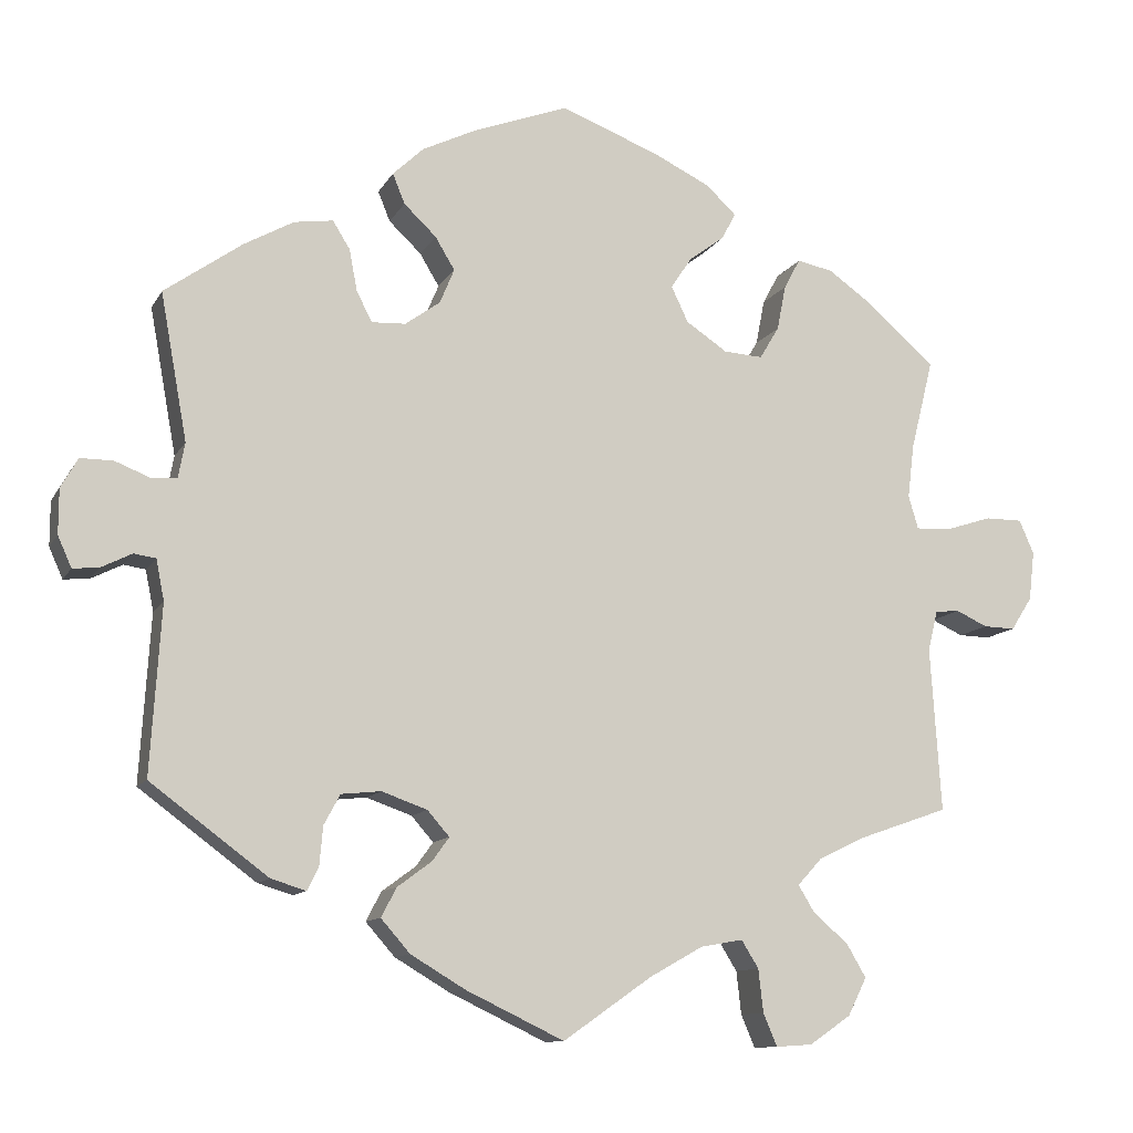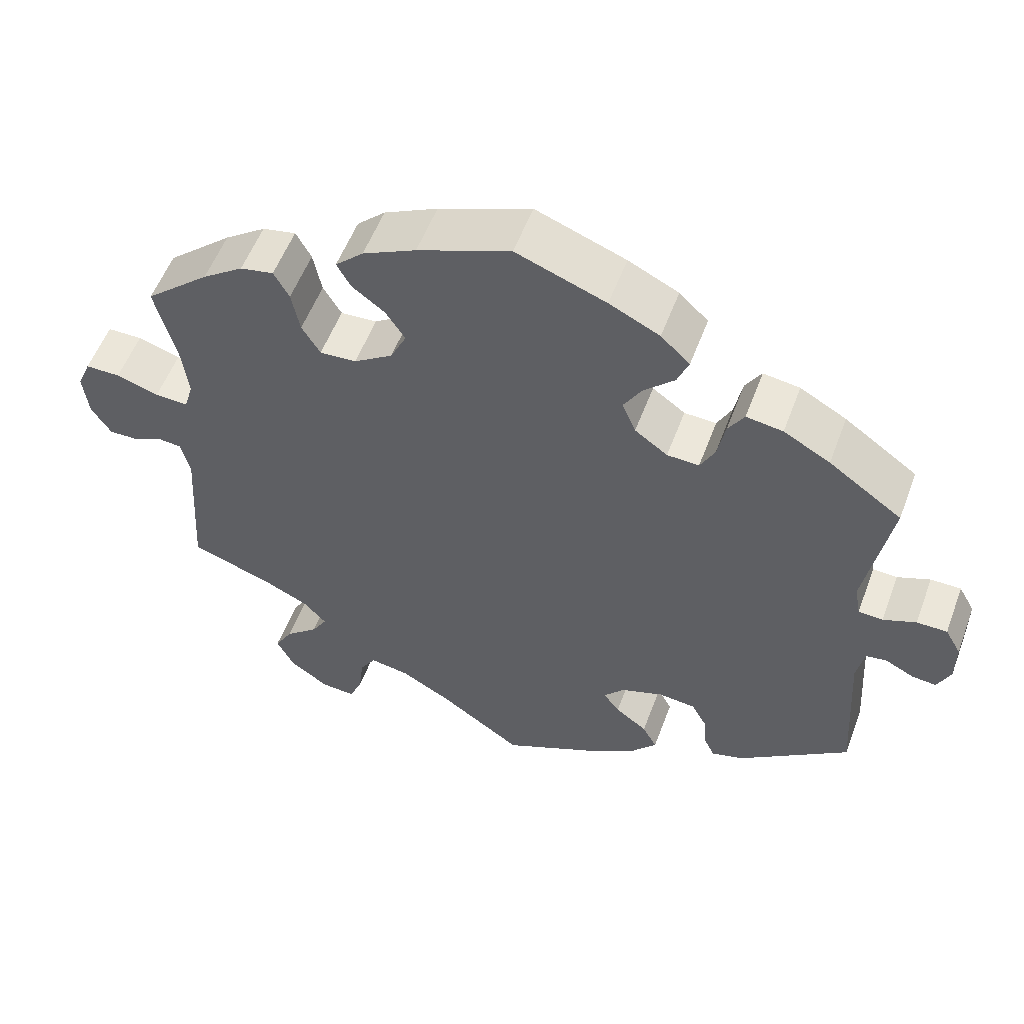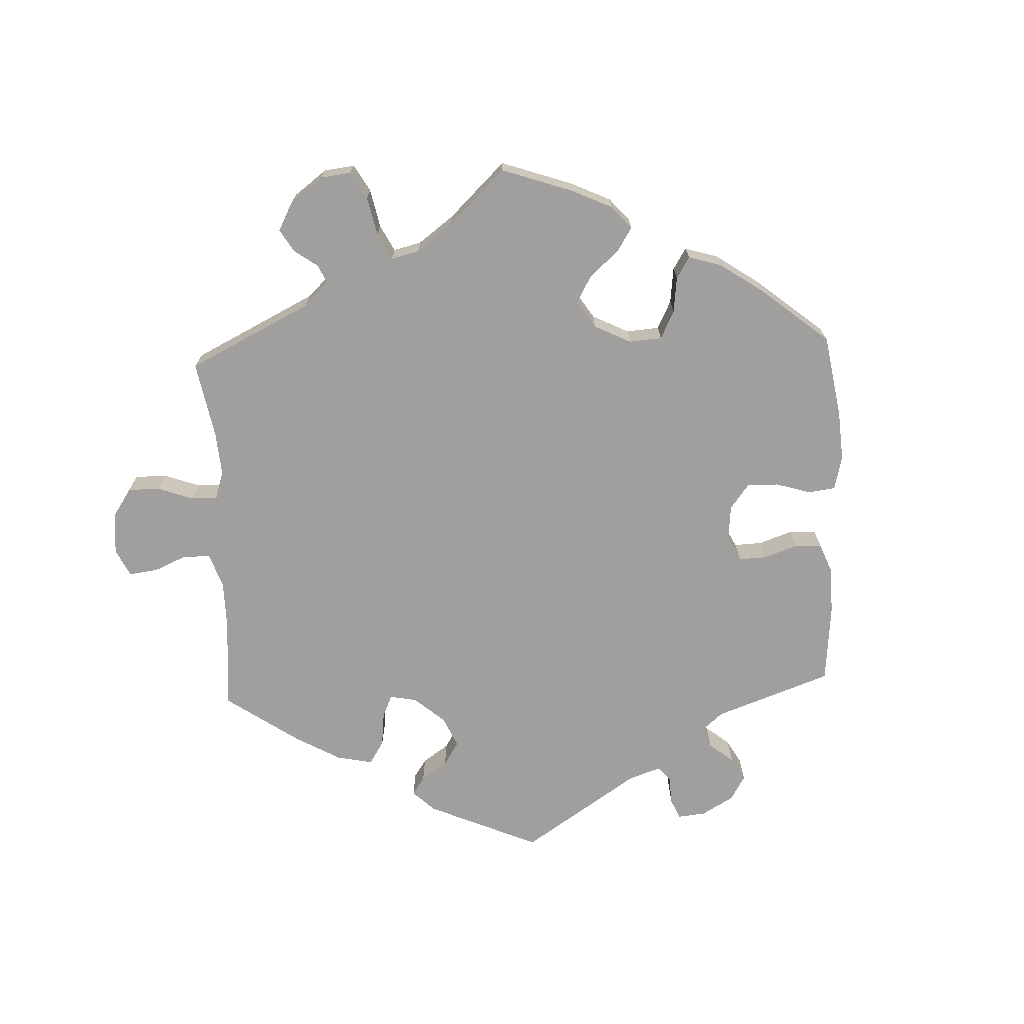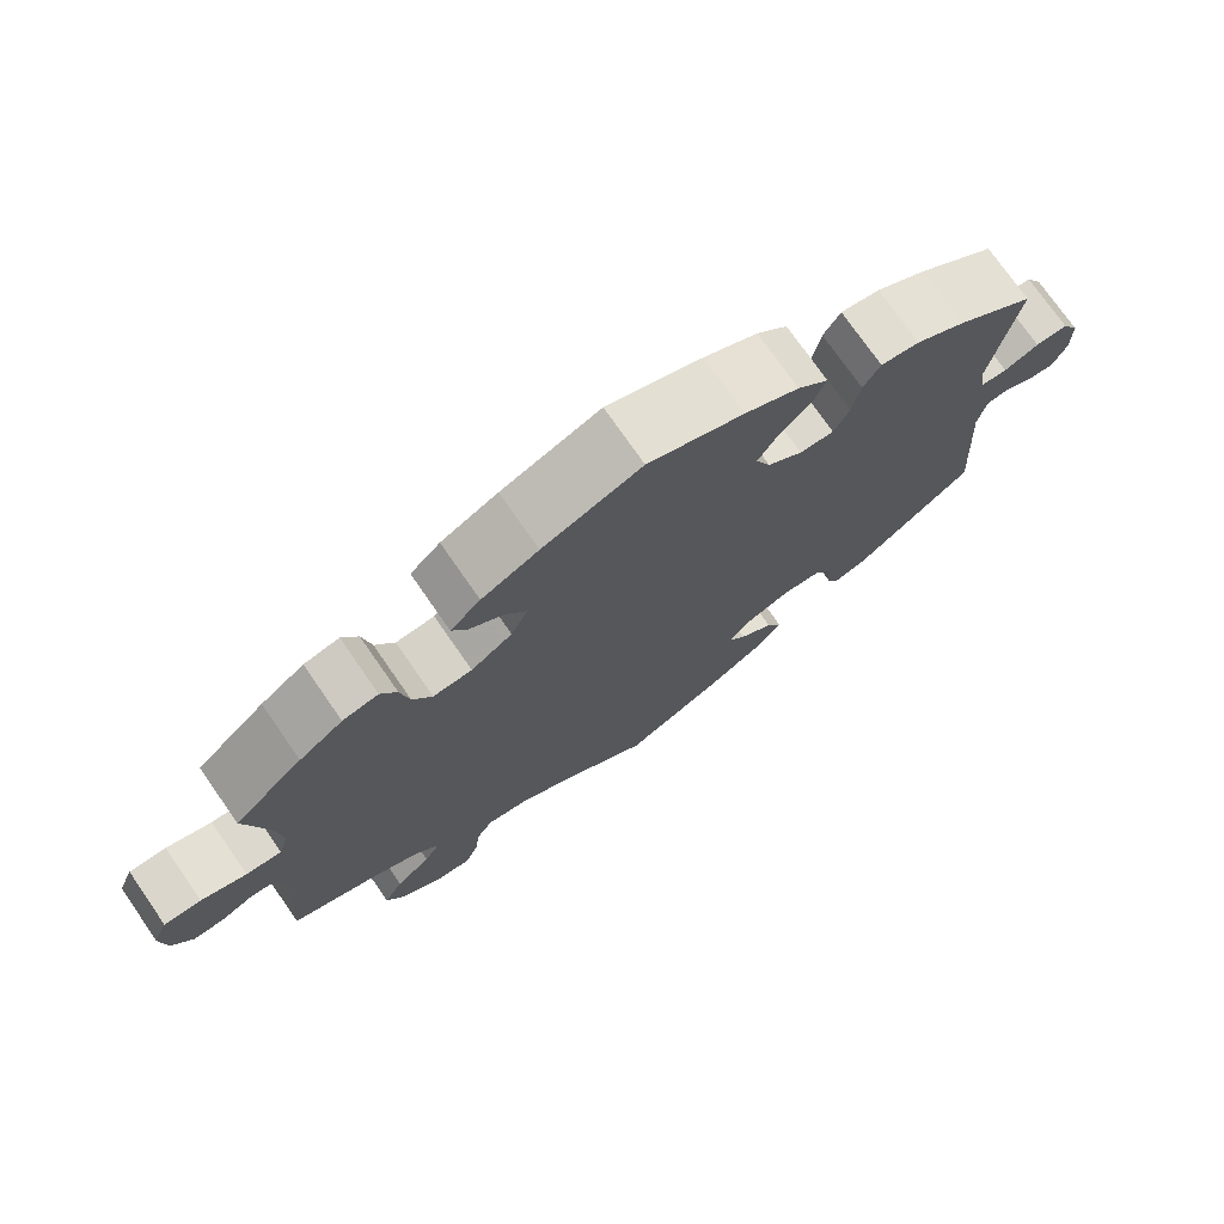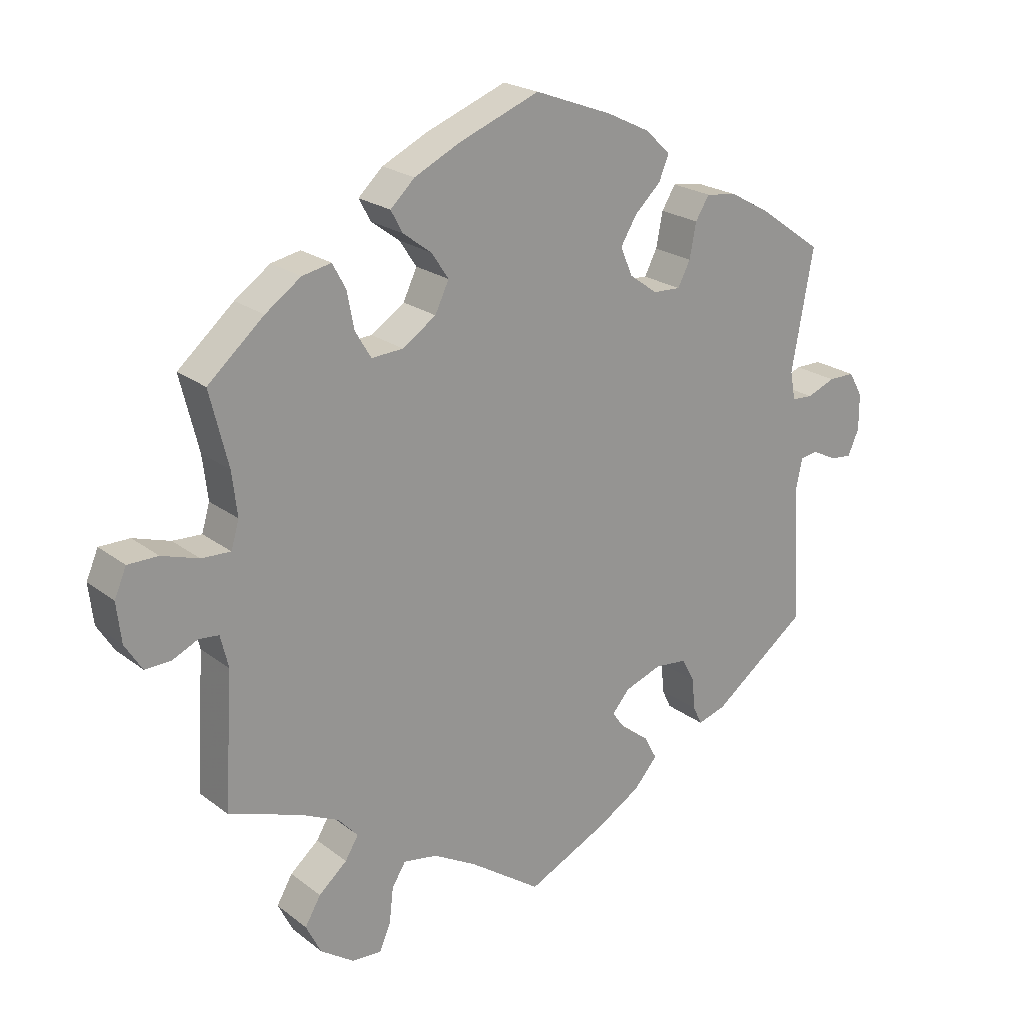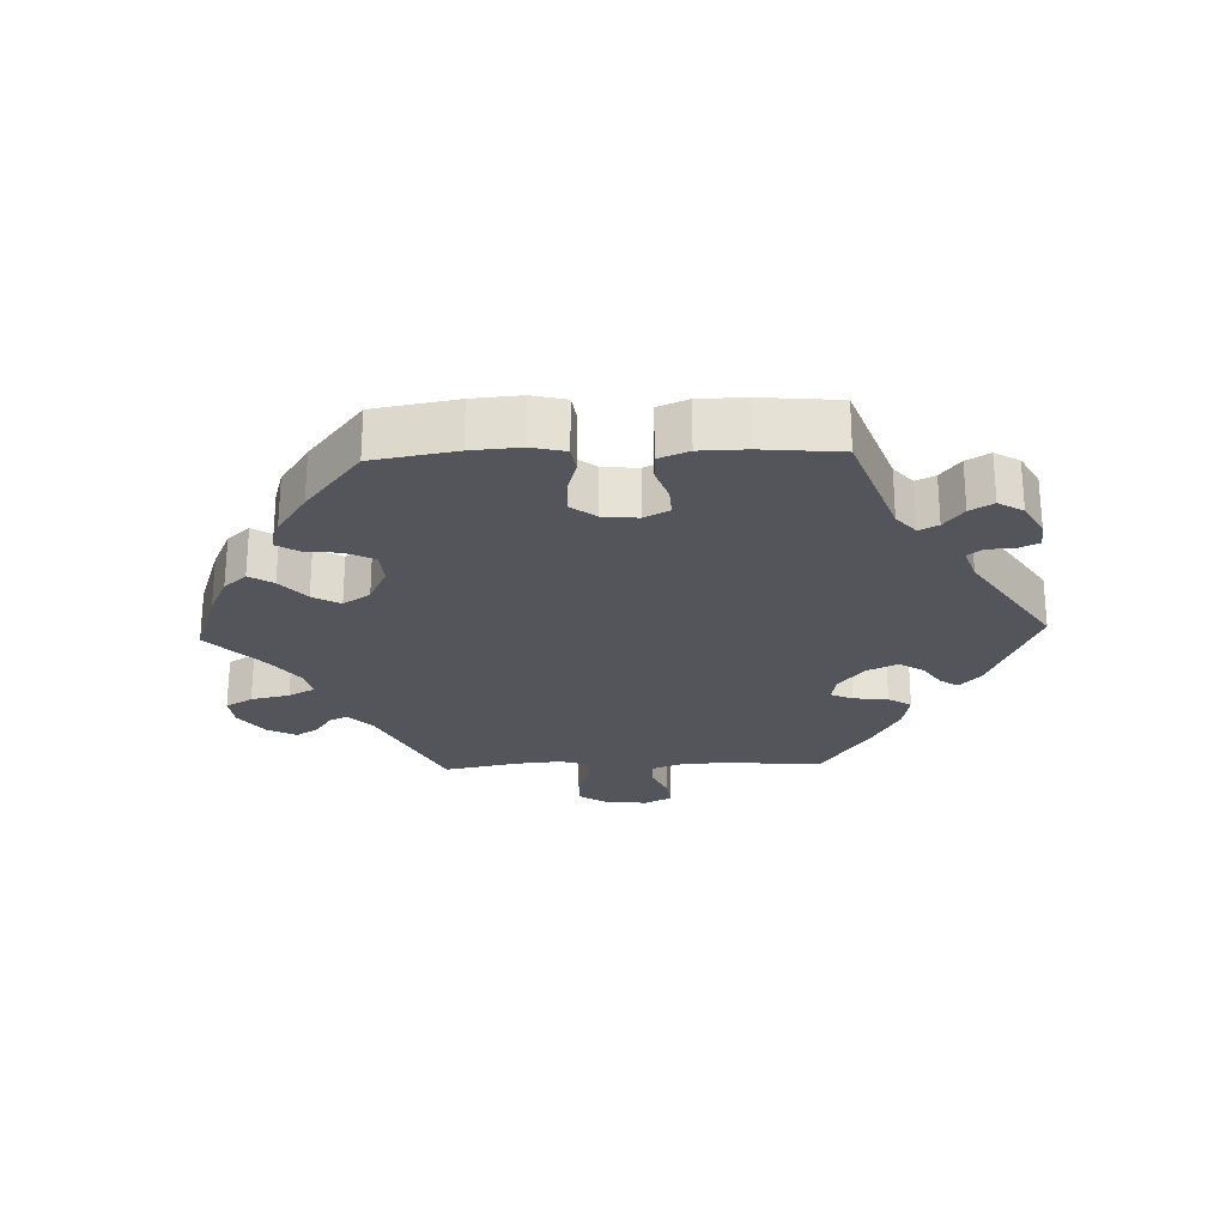
<metadata>
{"format":"obj","ext":"obj","renderer":"f3d","projection":"perspective","resolution":1024,"background":"white","views":[{"elev":-11.2,"azim":161.3,"up":"+Z"},{"elev":55.1,"azim":20.4,"up":"+Z"},{"elev":-71.4,"azim":-57.5,"up":"+Y"},{"elev":74.1,"azim":-34.7,"up":"+Z"},{"elev":22.0,"azim":-37.5,"up":"+Z"},{"elev":-25.0,"azim":32.2,"up":"+Y"}]}
</metadata>
<code>
v -0.416 0.07 0.363
v -0.362 0.07 0.401
v -0.318 0.07 0.41
v -0.298 0.07 0.373
v -0.287 0.07 0.317
v -0.263 0.07 0.277
v -0.215 0.07 0.28
v -0.164 0.07 0.314
v -0.143 0.07 0.358
v -0.169 0.07 0.397
v -0.212 0.07 0.429
v -0.23 0.07 0.462
v -0.193 0.07 0.497
v -0.123 0.07 0.531
v -0.001 0.07 0.578
v 0.117 0.07 0.534
v 0.183 0.07 0.502
v 0.221 0.07 0.466
v 0.206 0.07 0.429
v 0.166 0.07 0.391
v 0.142 0.07 0.351
v 0.16 0.07 0.308
v 0.203 0.07 0.277
v 0.245 0.07 0.275
v 0.264 0.07 0.312
v 0.274 0.07 0.364
v 0.295 0.07 0.398
v 0.343 0.07 0.391
v 0.404 0.07 0.357
v 0.5 0.07 0.289
v 0.467 0.07 0.108
v 0.475 0.07 0.065
v 0.507 0.07 0.063
v 0.55 0.07 0.08
v 0.59 0.07 0.08
v 0.611 0.07 0.043
v 0.611 0.07 -0.012
v 0.594 0.07 -0.05
v 0.562 0.07 -0.047
v 0.524 0.07 -0.028
v 0.497 0.07 -0.032
v 0.487 0.07 -0.082
v 0.5 0.07 -0.289
v 0.355 0.07 -0.397
v 0.312 0.07 -0.41
v 0.298 0.07 -0.381
v 0.294 0.07 -0.334
v 0.274 0.07 -0.297
v 0.225 0.07 -0.292
v 0.169 0.07 -0.312
v 0.142 0.07 -0.343
v 0.163 0.07 -0.372
v 0.205 0.07 -0.403
v 0.224 0.07 -0.439
v 0.188 0.07 -0.48
v 0.121 0.07 -0.52
v 0 0.07 -0.578
v -0.109 0.07 -0.502
v -0.175 0.07 -0.465
v -0.227 0.07 -0.456
v -0.248 0.07 -0.49
v -0.254 0.07 -0.543
v -0.271 0.07 -0.583
v -0.316 0.07 -0.58
v -0.367 0.07 -0.545
v -0.39 0.07 -0.499
v -0.366 0.07 -0.458
v -0.323 0.07 -0.421
v -0.303 0.07 -0.388
v -0.333 0.07 -0.355
v -0.392 0.07 -0.327
v -0.501 0.07 -0.289
v -0.488 0.07 -0.086
v -0.5 0.07 -0.037
v -0.53 0.07 -0.034
v -0.569 0.07 -0.052
v -0.608 0.07 -0.053
v -0.634 0.07 -0.012
v -0.641 0.07 0.048
v -0.623 0.07 0.09
v -0.577 0.07 0.09
v -0.521 0.07 0.072
v -0.477 0.07 0.07
v -0.465 0.07 0.111
v -0.473 0.07 0.177
v -0.501 0.07 0.289
v -0.416 0 0.363
v -0.362 0 0.401
v -0.318 0 0.41
v -0.298 0 0.373
v -0.287 0 0.317
v -0.263 0 0.277
v -0.215 0 0.28
v -0.164 0 0.314
v -0.143 0 0.358
v -0.169 0 0.397
v -0.212 0 0.429
v -0.23 0 0.462
v -0.193 0 0.497
v -0.123 0 0.531
v -0.001 0 0.578
v 0.117 0 0.534
v 0.183 0 0.502
v 0.221 0 0.466
v 0.206 0 0.429
v 0.166 0 0.391
v 0.142 0 0.351
v 0.16 0 0.308
v 0.203 0 0.277
v 0.245 0 0.275
v 0.264 0 0.312
v 0.274 0 0.364
v 0.295 0 0.398
v 0.343 0 0.391
v 0.404 0 0.357
v 0.5 0 0.289
v 0.467 0 0.108
v 0.475 0 0.065
v 0.507 0 0.063
v 0.55 0 0.08
v 0.59 0 0.08
v 0.611 0 0.043
v 0.611 0 -0.012
v 0.594 0 -0.05
v 0.562 0 -0.047
v 0.524 0 -0.028
v 0.497 0 -0.032
v 0.487 0 -0.082
v 0.5 0 -0.289
v 0.355 0 -0.397
v 0.312 0 -0.41
v 0.298 0 -0.381
v 0.294 0 -0.334
v 0.274 0 -0.297
v 0.225 0 -0.292
v 0.169 0 -0.312
v 0.142 0 -0.343
v 0.163 0 -0.372
v 0.205 0 -0.403
v 0.224 0 -0.439
v 0.188 0 -0.48
v 0.121 0 -0.52
v 0 0 -0.578
v -0.109 0 -0.502
v -0.175 0 -0.465
v -0.227 0 -0.456
v -0.248 0 -0.49
v -0.254 0 -0.543
v -0.271 0 -0.583
v -0.316 0 -0.58
v -0.367 0 -0.545
v -0.39 0 -0.499
v -0.366 0 -0.458
v -0.323 0 -0.421
v -0.303 0 -0.388
v -0.333 0 -0.355
v -0.392 0 -0.327
v -0.501 0 -0.289
v -0.488 0 -0.086
v -0.5 0 -0.037
v -0.53 0 -0.034
v -0.569 0 -0.052
v -0.608 0 -0.053
v -0.634 0 -0.012
v -0.641 0 0.048
v -0.623 0 0.09
v -0.577 0 0.09
v -0.521 0 0.072
v -0.477 0 0.07
v -0.465 0 0.111
v -0.473 0 0.177
v -0.501 0 0.289
f 85 86 1 2
f 84 85 2 3
f 83 84 3 4
f 79 80 81 82
f 79 82 83
f 78 79 83
f 75 76 77 78
f 74 75 78 83
f 73 74 83 4
f 71 72 73 4
f 65 66 67 68
f 65 68 69
f 64 65 69
f 61 62 63 64
f 60 61 64 69
f 59 60 69 70
f 55 56 57 58
f 55 58 59 70
f 52 53 54 55
f 51 52 55 70
f 44 45 46 47
f 42 43 44 47
f 41 42 47 48
f 37 38 39 40
f 37 40 41
f 36 37 41
f 33 34 35 36
f 32 33 36 41
f 28 29 30 31
f 28 31 32
f 25 26 27 28
f 24 25 28 32
f 23 24 32 41
f 17 18 19 20
f 17 20 21
f 16 17 21
f 15 16 21
f 14 15 21 22
f 10 11 12 13
f 9 10 13 14
f 70 71 4 5
f 50 51 70
f 49 50 70
f 23 41 48 49
f 22 23 49 70
f 9 14 22
f 8 9 22 70
f 7 8 70
f 6 7 70
f 5 6 70
f 88 87 172 171
f 89 88 171 170
f 90 89 170 169
f 168 167 166 165
f 169 168 165
f 169 165 164
f 164 163 162 161
f 169 164 161 160
f 90 169 160 159
f 90 159 158 157
f 154 153 152 151
f 155 154 151
f 155 151 150
f 150 149 148 147
f 155 150 147 146
f 156 155 146 145
f 144 143 142 141
f 156 145 144 141
f 141 140 139 138
f 156 141 138 137
f 133 132 131 130
f 133 130 129 128
f 134 133 128 127
f 126 125 124 123
f 127 126 123
f 127 123 122
f 122 121 120 119
f 127 122 119 118
f 117 116 115 114
f 118 117 114
f 114 113 112 111
f 118 114 111 110
f 127 118 110 109
f 106 105 104 103
f 107 106 103
f 107 103 102
f 107 102 101
f 108 107 101 100
f 99 98 97 96
f 100 99 96 95
f 91 90 157 156
f 156 137 136
f 156 136 135
f 135 134 127 109
f 156 135 109 108
f 108 100 95
f 156 108 95 94
f 156 94 93
f 156 93 92
f 156 92 91
f 1 87 88 2
f 2 88 89 3
f 3 89 90 4
f 4 90 91 5
f 5 91 92 6
f 6 92 93 7
f 7 93 94 8
f 8 94 95 9
f 9 95 96 10
f 10 96 97 11
f 11 97 98 12
f 12 98 99 13
f 13 99 100 14
f 14 100 101 15
f 15 101 102 16
f 16 102 103 17
f 17 103 104 18
f 18 104 105 19
f 19 105 106 20
f 20 106 107 21
f 21 107 108 22
f 22 108 109 23
f 23 109 110 24
f 24 110 111 25
f 25 111 112 26
f 26 112 113 27
f 27 113 114 28
f 28 114 115 29
f 29 115 116 30
f 30 116 117 31
f 31 117 118 32
f 32 118 119 33
f 33 119 120 34
f 34 120 121 35
f 35 121 122 36
f 36 122 123 37
f 37 123 124 38
f 38 124 125 39
f 39 125 126 40
f 40 126 127 41
f 41 127 128 42
f 42 128 129 43
f 43 129 130 44
f 44 130 131 45
f 45 131 132 46
f 46 132 133 47
f 47 133 134 48
f 48 134 135 49
f 49 135 136 50
f 50 136 137 51
f 51 137 138 52
f 52 138 139 53
f 53 139 140 54
f 54 140 141 55
f 55 141 142 56
f 56 142 143 57
f 57 143 144 58
f 58 144 145 59
f 59 145 146 60
f 60 146 147 61
f 61 147 148 62
f 62 148 149 63
f 63 149 150 64
f 64 150 151 65
f 65 151 152 66
f 66 152 153 67
f 67 153 154 68
f 68 154 155 69
f 69 155 156 70
f 70 156 157 71
f 71 157 158 72
f 72 158 159 73
f 73 159 160 74
f 74 160 161 75
f 75 161 162 76
f 76 162 163 77
f 77 163 164 78
f 78 164 165 79
f 79 165 166 80
f 80 166 167 81
f 81 167 168 82
f 82 168 169 83
f 83 169 170 84
f 84 170 171 85
f 85 171 172 86
f 86 172 87 1

</code>
